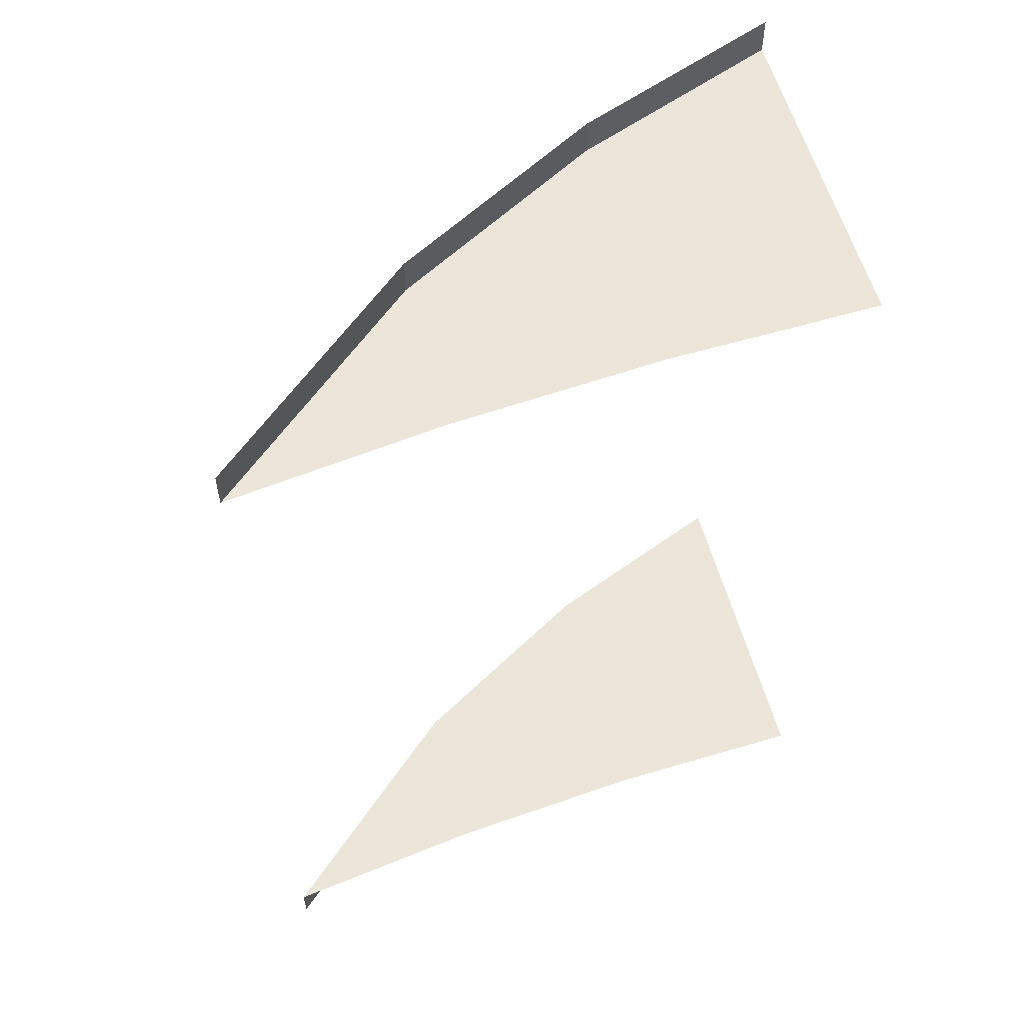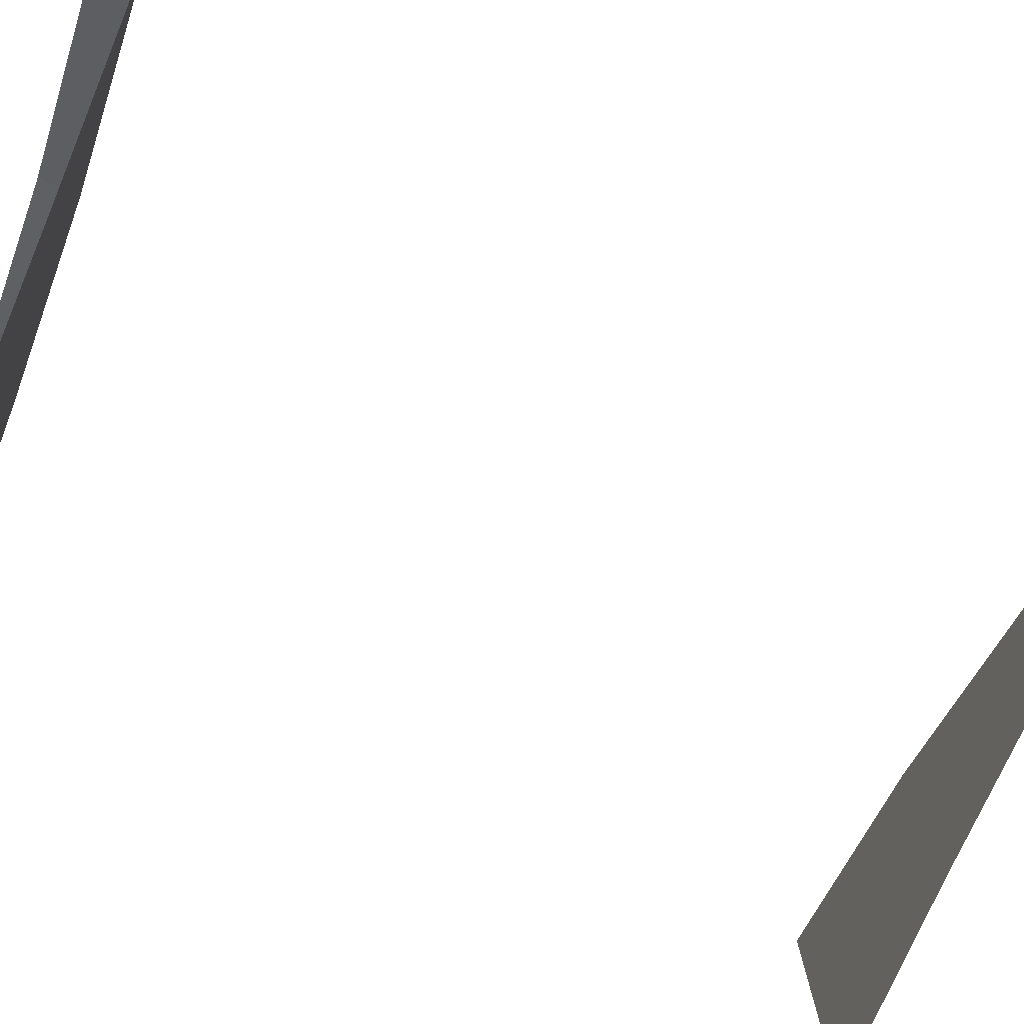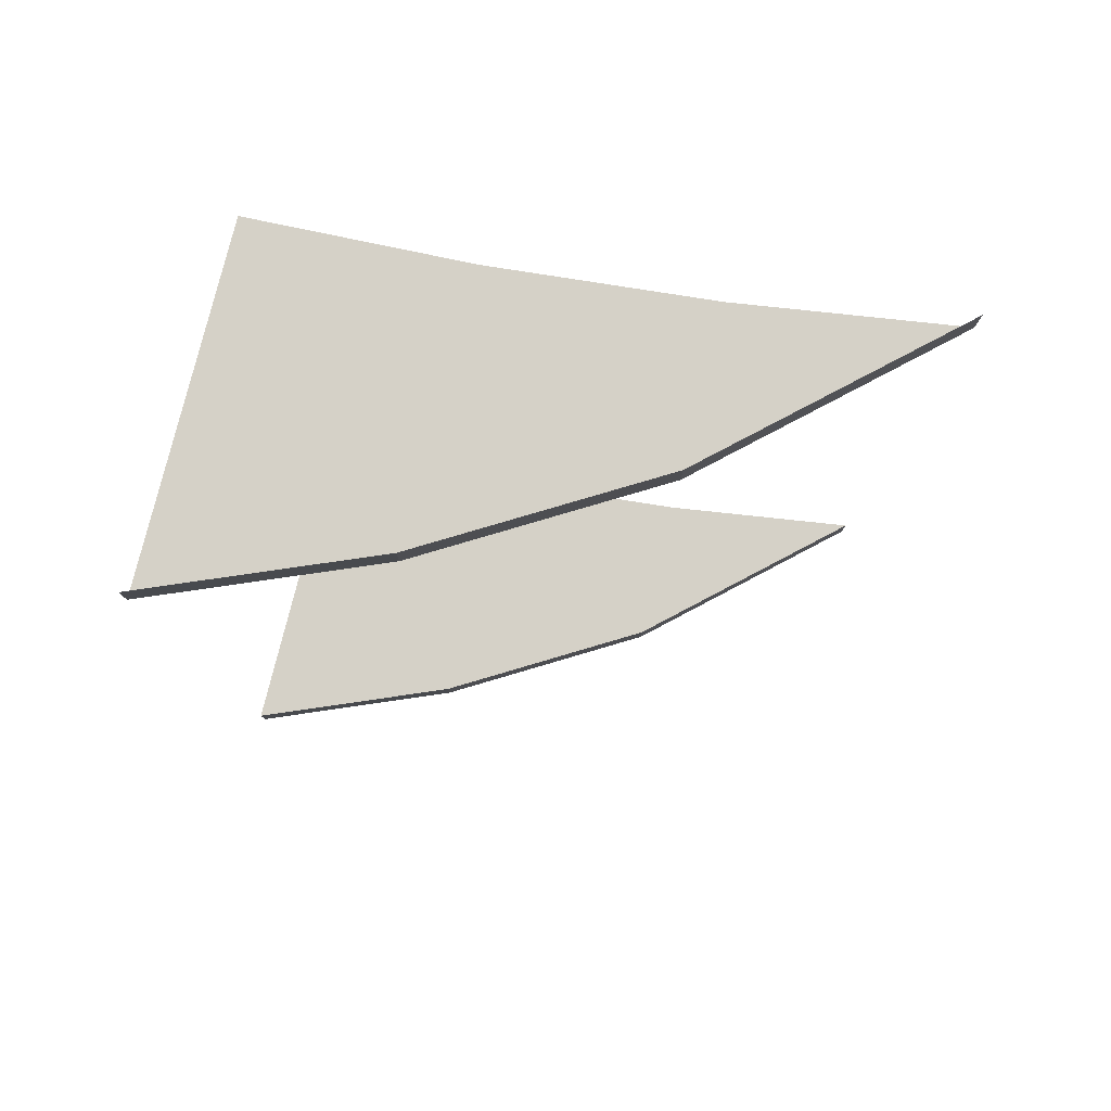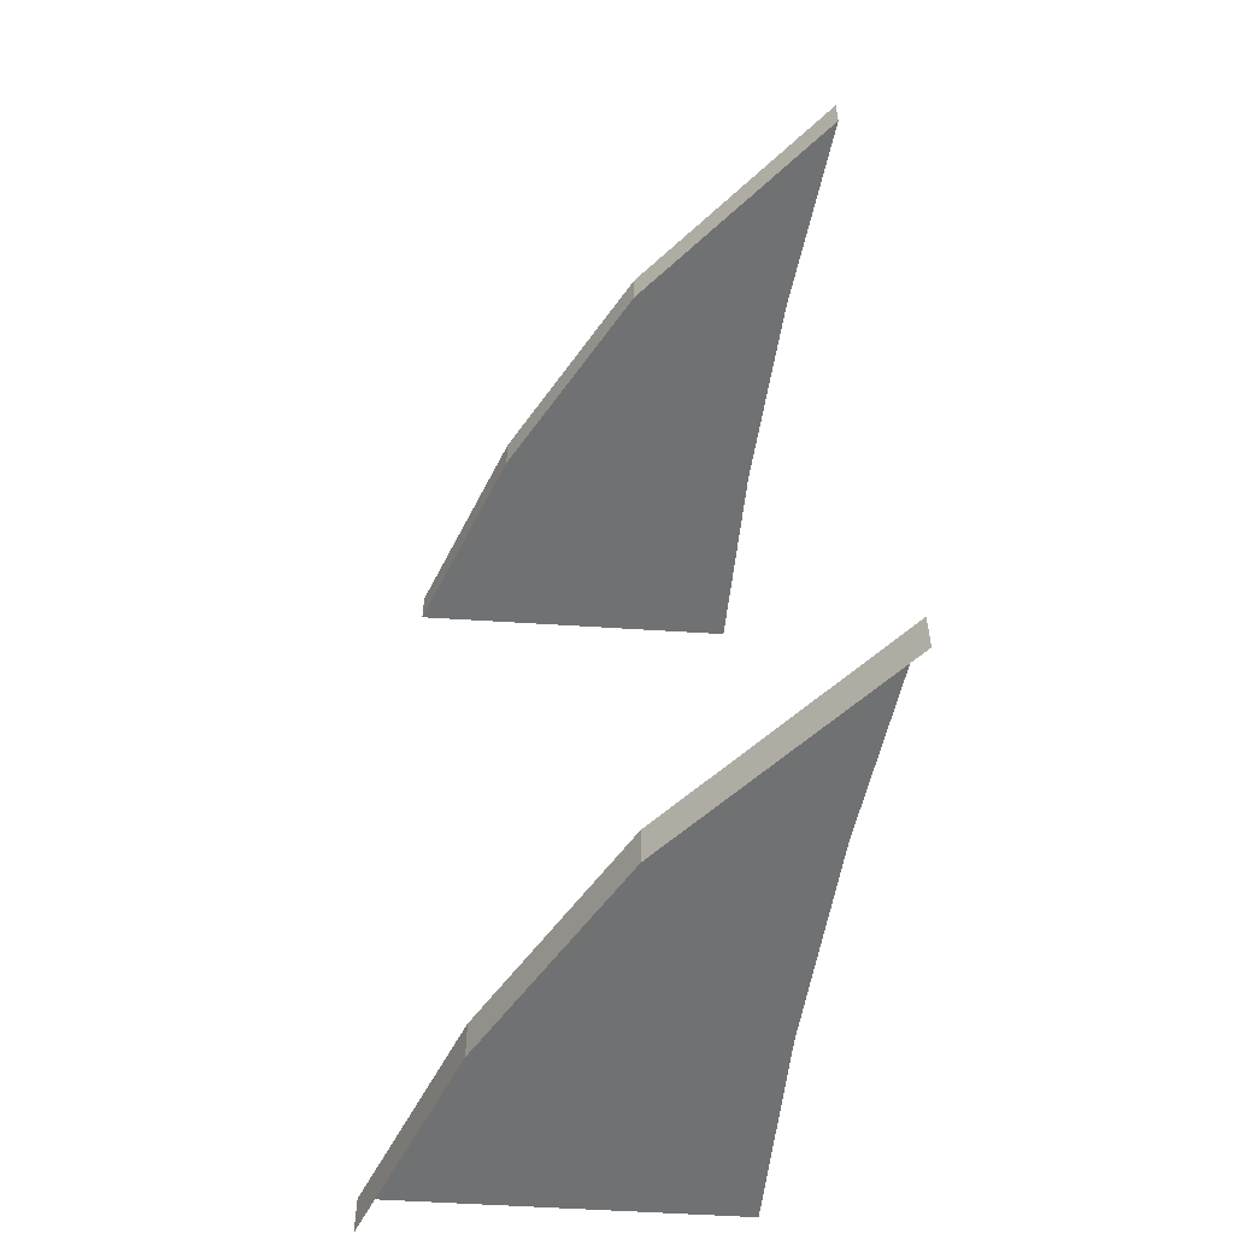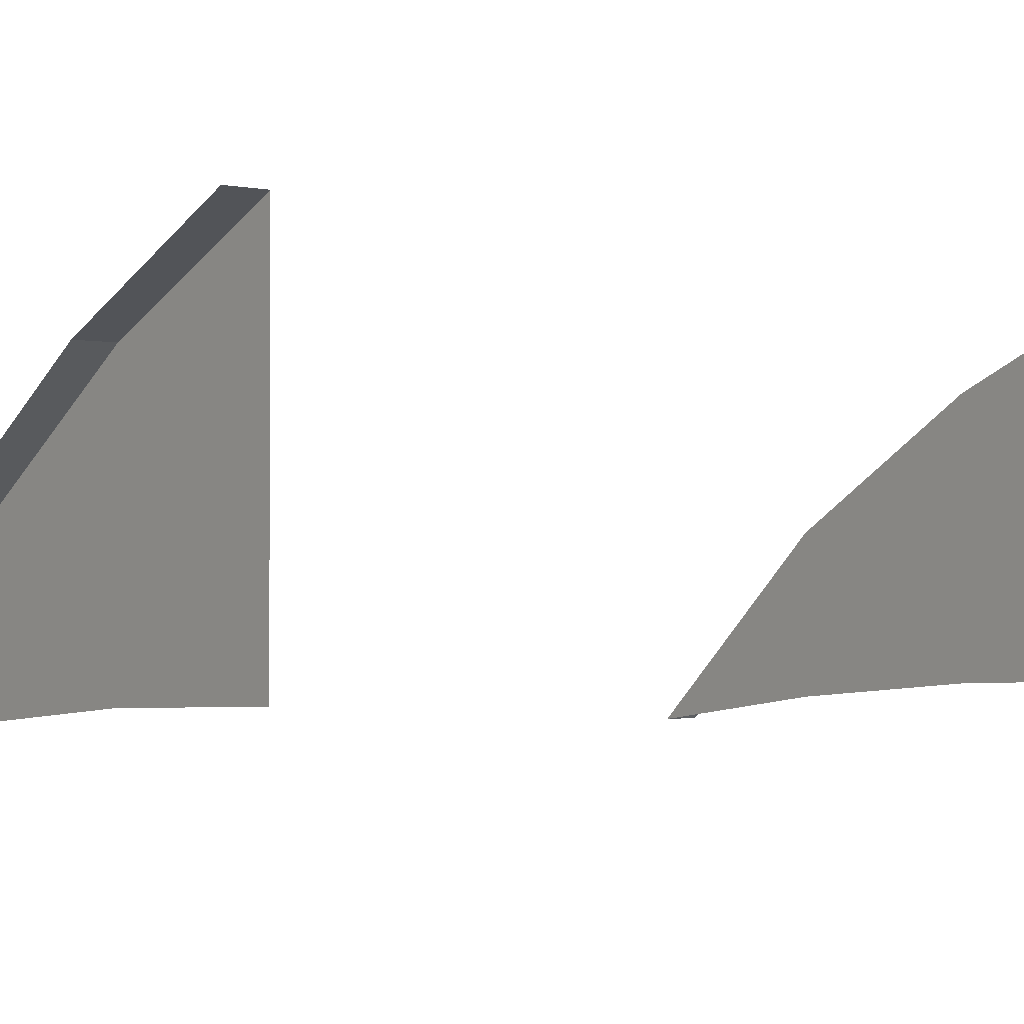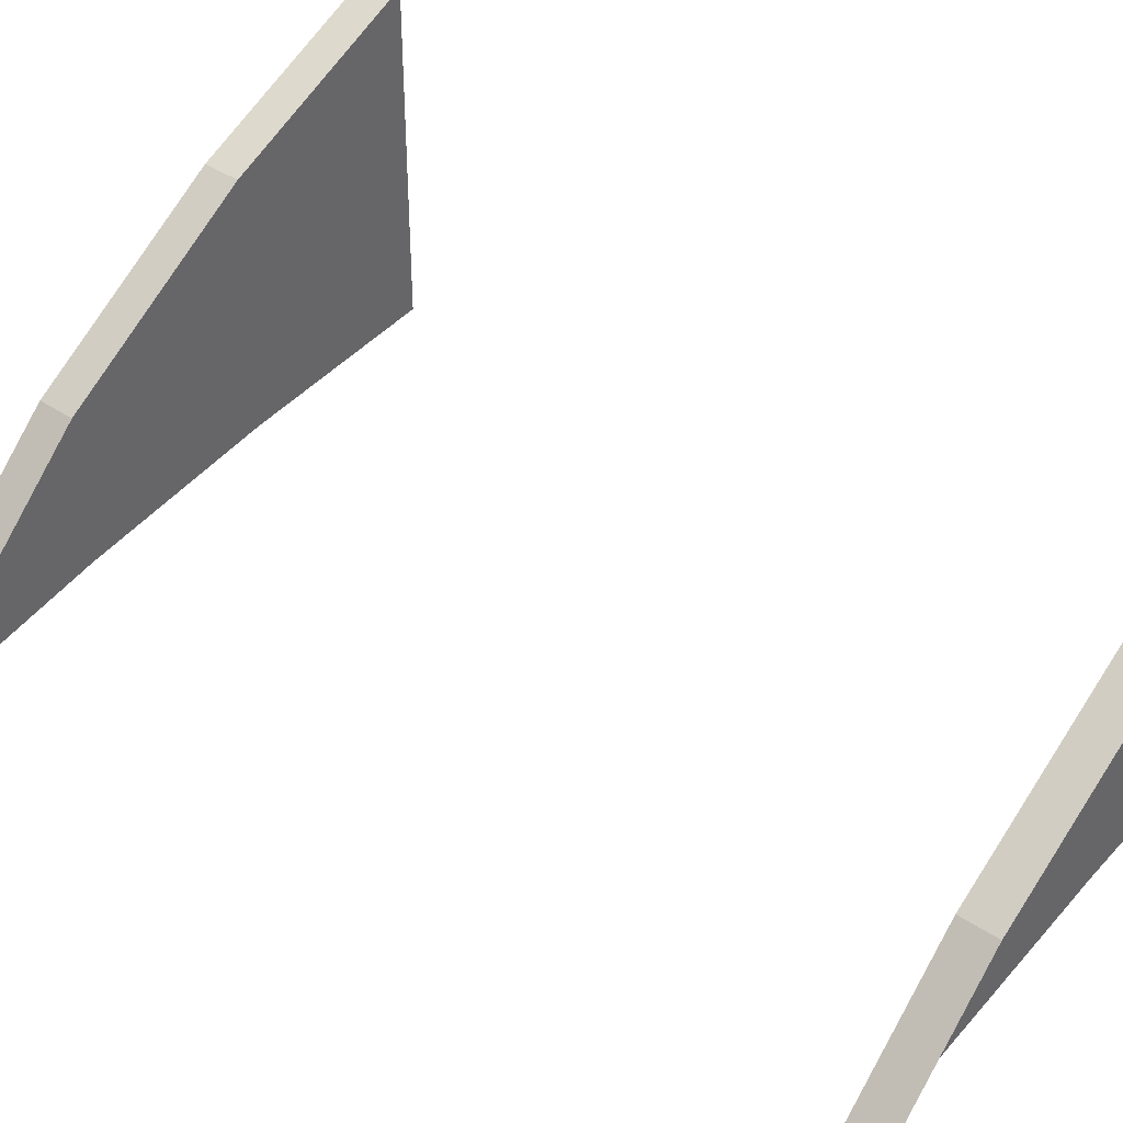
<metadata>
{"format":"obj","ext":"obj","renderer":"f3d","projection":"perspective","resolution":1024,"background":"white","views":[{"elev":56.7,"azim":-15.1,"up":"+Z"},{"elev":-77.9,"azim":-113.4,"up":"+Y"},{"elev":79.6,"azim":-165.9,"up":"+Z"},{"elev":-55.2,"azim":-93.9,"up":"+Z"},{"elev":-1.6,"azim":53.5,"up":"+Y"},{"elev":41.5,"azim":-51.1,"up":"+Y"}]}
</metadata>
<code>
v 0 127 0
v 0 127 14
v -78 95 0
v -78 95 14
v -78 -3 14
v 0 0 14
v 0 0 335
v 0 127 335
v -78 95 335
v -78 -3 335
v -156 49 14
v -156 49 0
v -156 -10 14
v -234 -21 14
v -234 -21 0
v -234 -21 14
v 0 127 349
v -78 95 349
v -156 49 335
v -156 -10 335
v -156 49 349
v -234 -21 335
v -234 -21 335
v -234 -21 349
f 9 19 20
f 9 20 10
f 8 9 10
f 8 10 7
f 19 23 22
f 19 22 20
f 22 24 21
f 22 21 19
f 19 21 18
f 19 18 9
f 9 18 17
f 9 17 8
f 16 11 13
f 16 13 14
f 11 4 5
f 11 5 13
f 4 2 6
f 4 6 5
f 3 4 2
f 3 2 1
f 12 11 4
f 12 4 3
f 12 15 14
f 12 14 11

</code>
